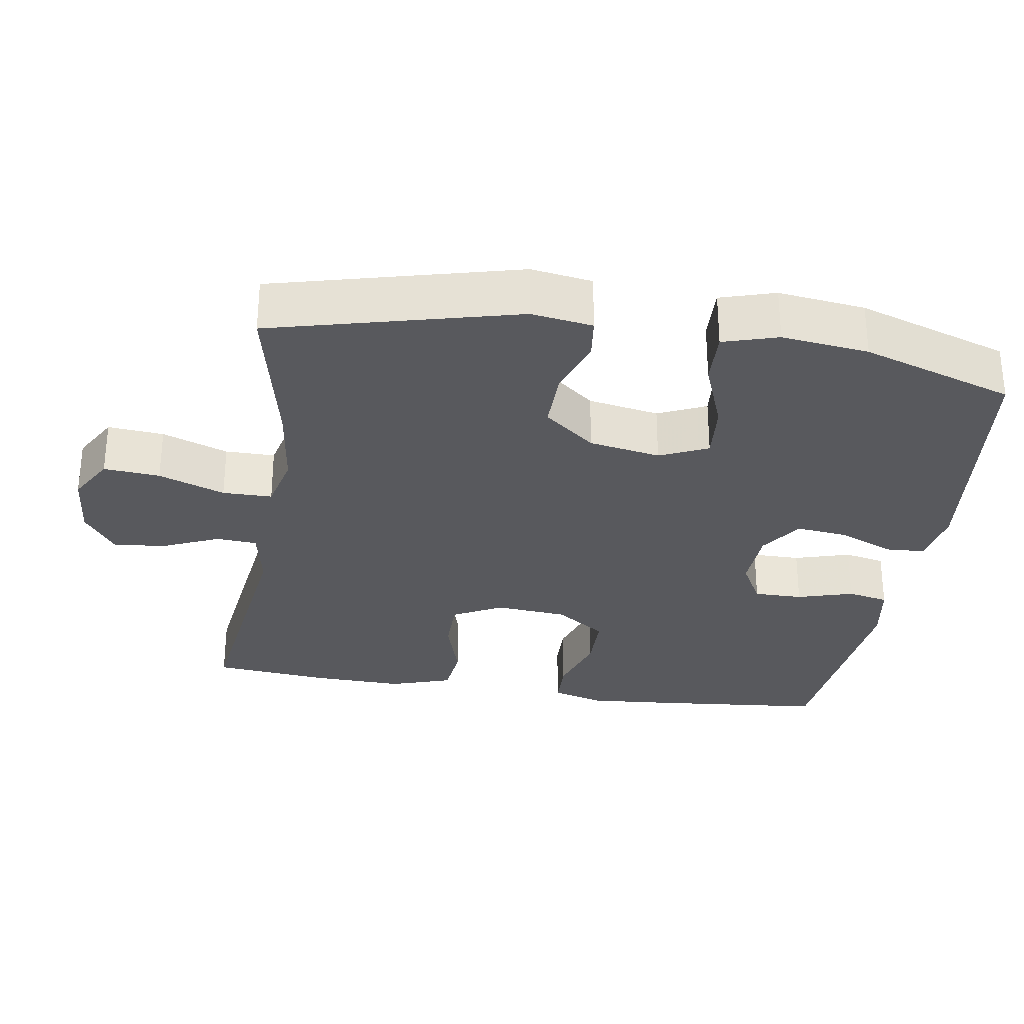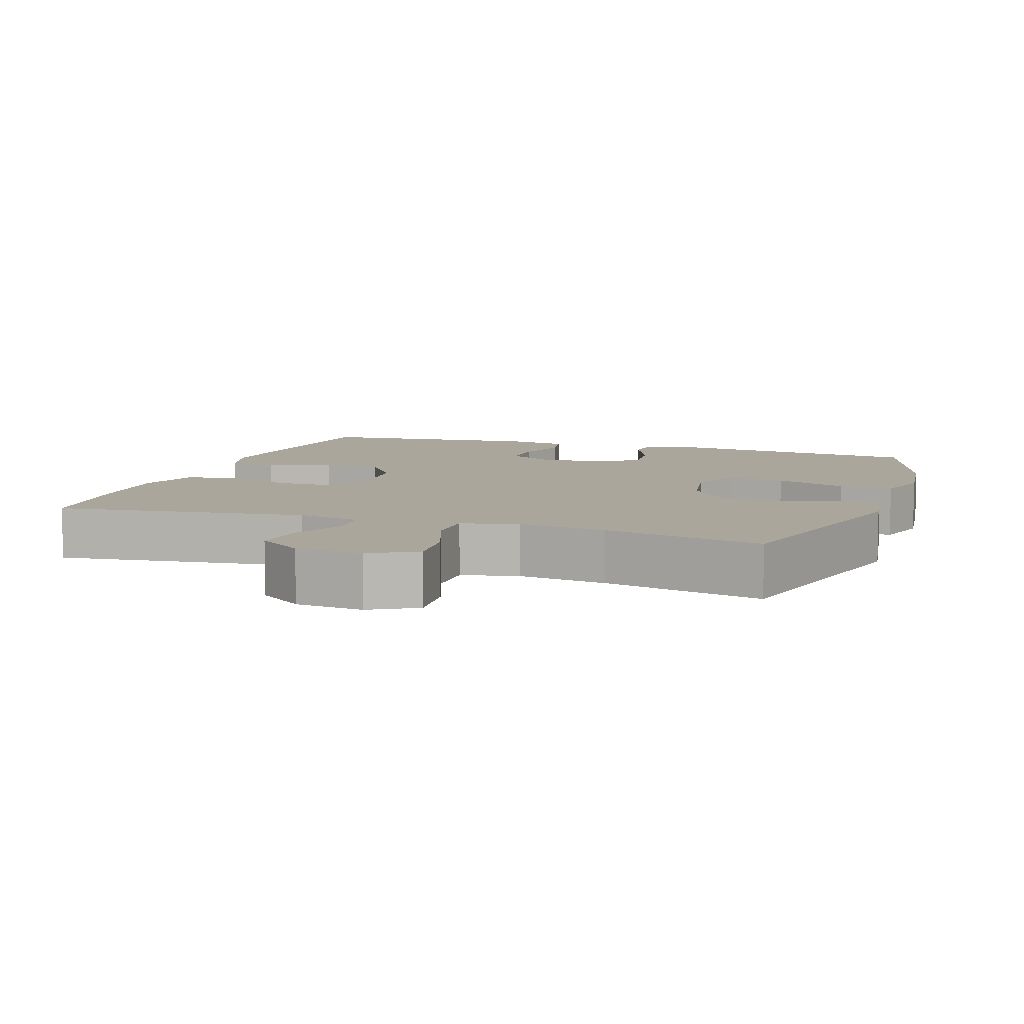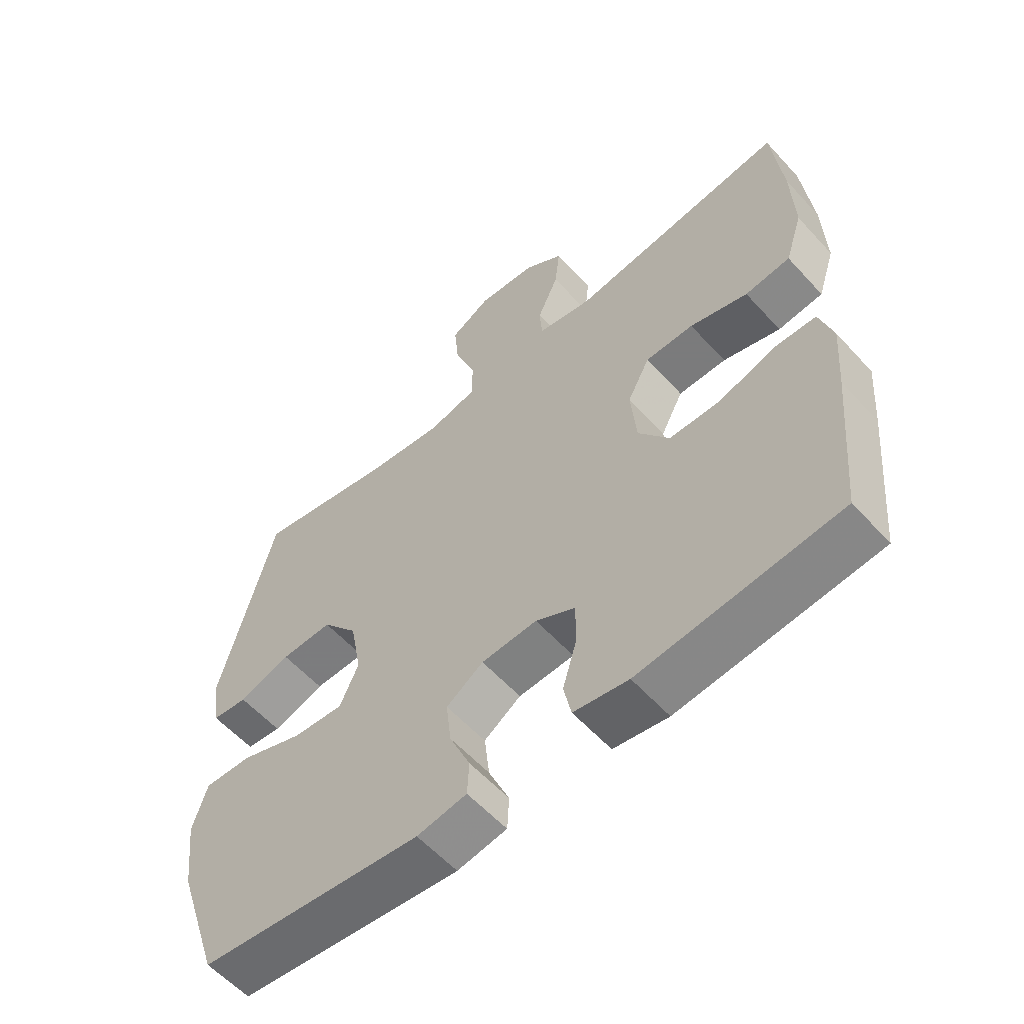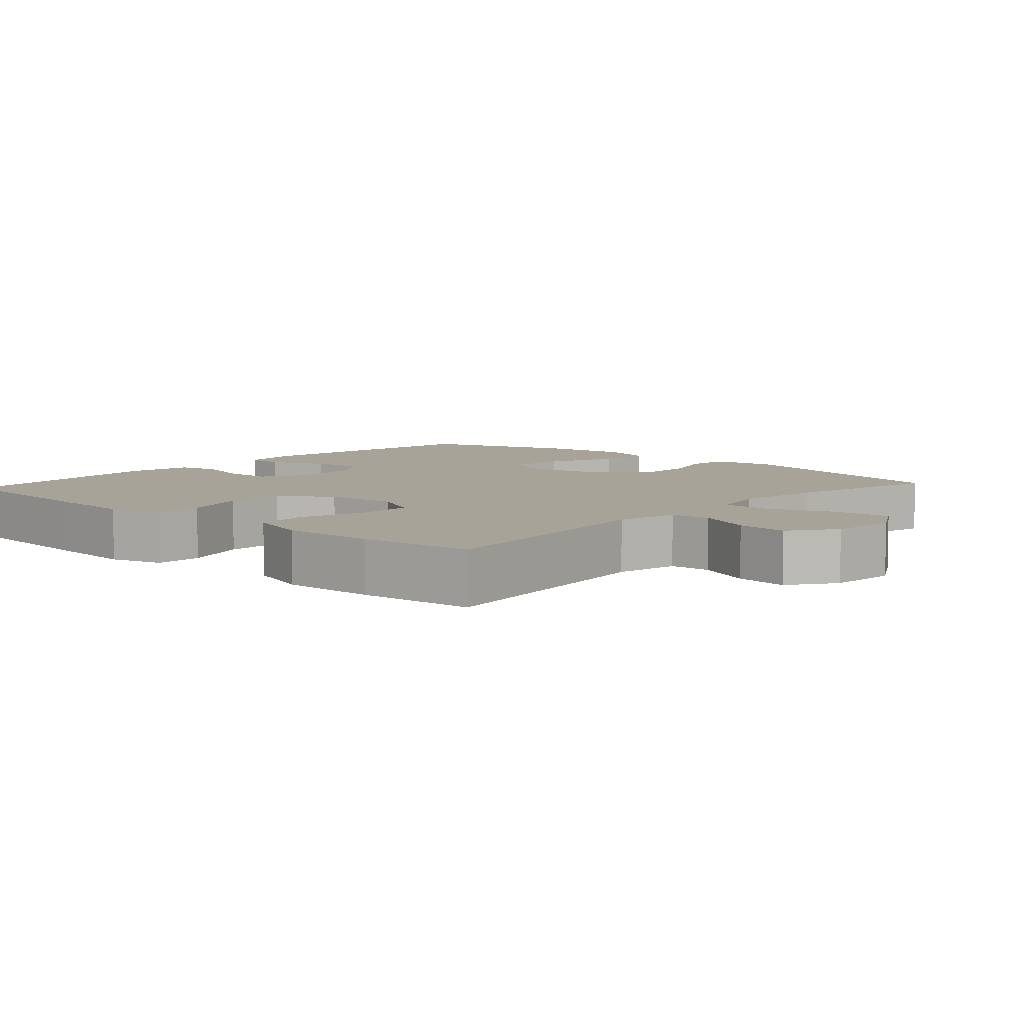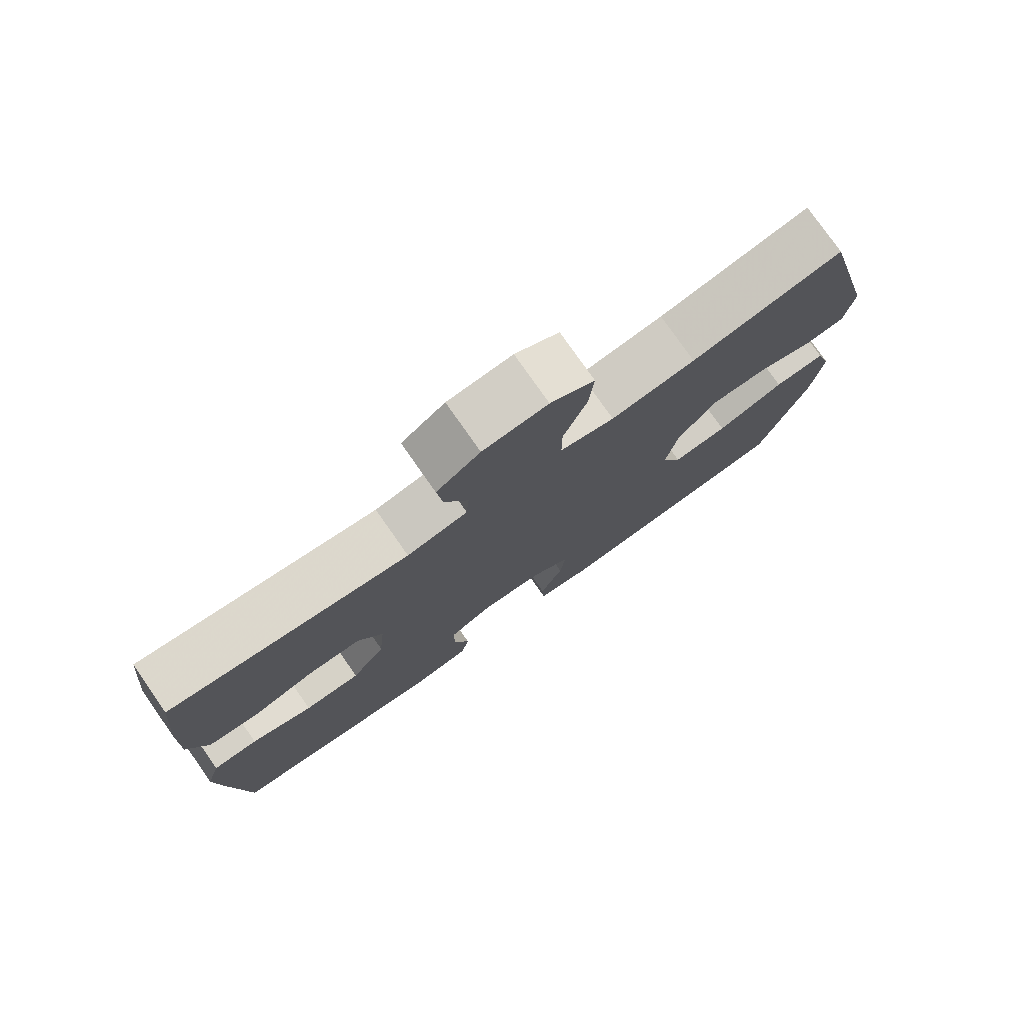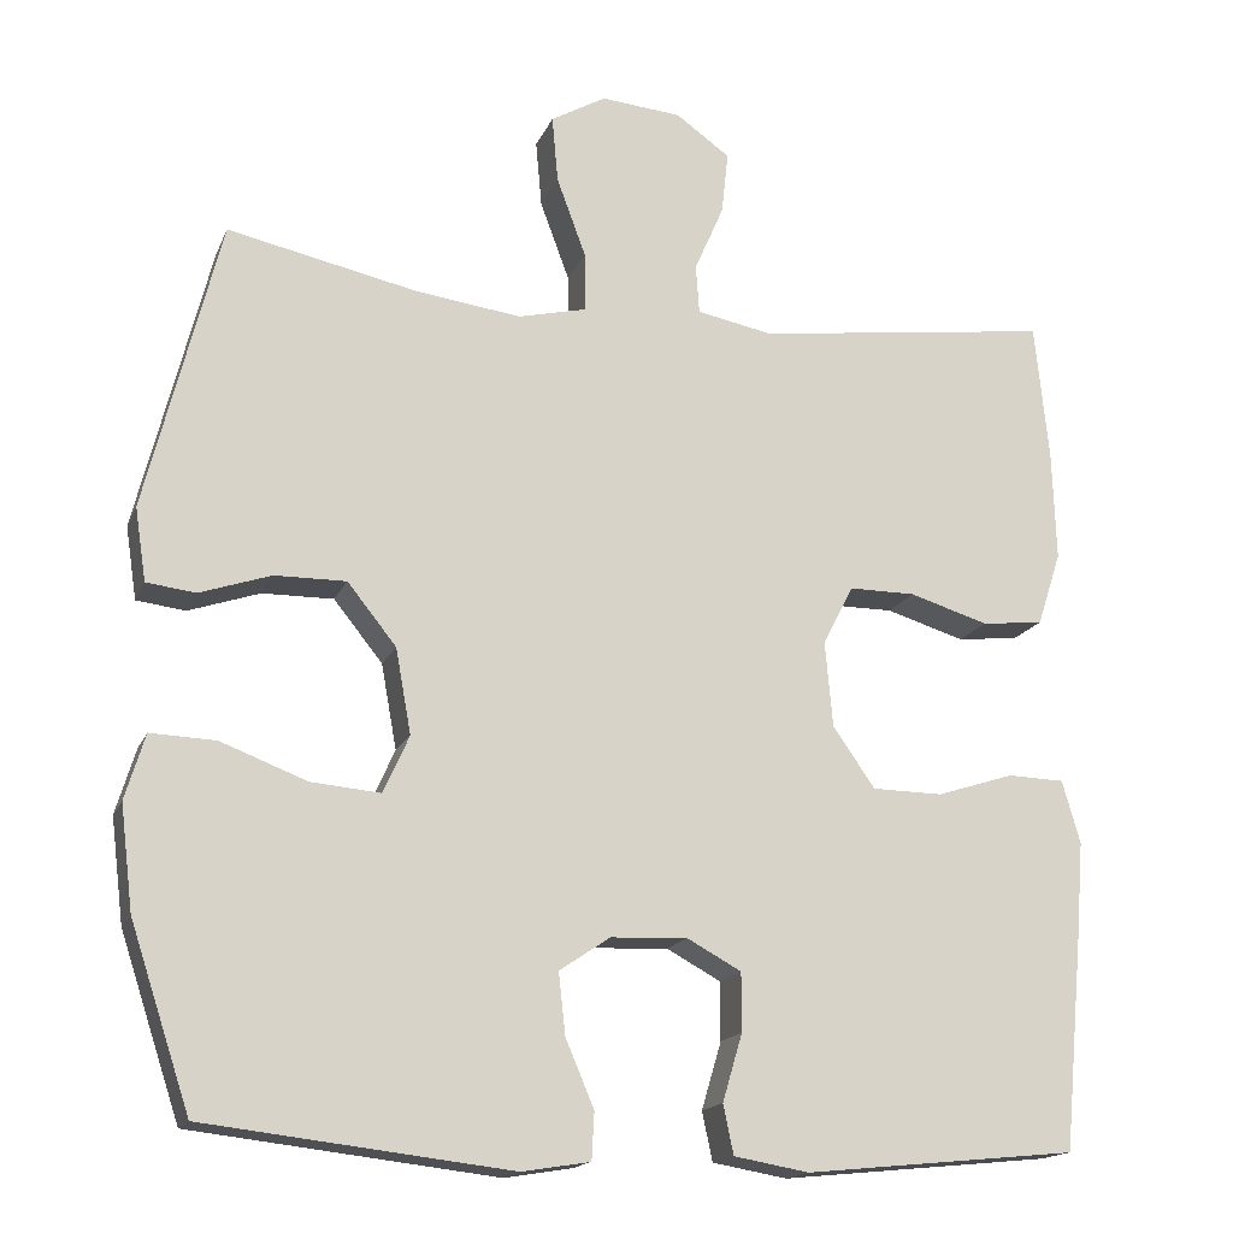
<metadata>
{"format":"obj","ext":"obj","renderer":"f3d","projection":"perspective","resolution":1024,"background":"white","views":[{"elev":-30.0,"azim":81.1,"up":"+Y"},{"elev":8.0,"azim":19.0,"up":"+Y"},{"elev":-58.4,"azim":-138.1,"up":"+Z"},{"elev":6.9,"azim":-47.9,"up":"+Y"},{"elev":77.8,"azim":-35.0,"up":"+Z"},{"elev":-16.7,"azim":162.5,"up":"+Z"}]}
</metadata>
<code>
v 0.5 0.07 0.5
v 0.586 0.07 0.16
v 0.573 0.07 0.075
v 0.516 0.07 0.068
v 0.433 0.07 0.096
v 0.35 0.07 0.097
v 0.293 0.07 0.026
v 0.275 0.07 -0.073
v 0.305 0.07 -0.14
v 0.386 0.07 -0.133
v 0.486 0.07 -0.095
v 0.562 0.07 -0.092
v 0.585 0.07 -0.168
v 0.57 0.07 -0.289
v 0.5 0.07 -0.5
v 0.145 0.07 -0.541
v 0.066 0.07 -0.528
v 0.063 0.07 -0.473
v 0.096 0.07 -0.396
v 0.104 0.07 -0.324
v 0.045 0.07 -0.284
v -0.044 0.07 -0.28
v -0.107 0.07 -0.314
v -0.107 0.07 -0.382
v -0.084 0.07 -0.46
v -0.096 0.07 -0.517
v -0.183 0.07 -0.532
v -0.5 0.07 -0.5
v -0.523 0.07 -0.254
v -0.532 0.07 -0.141
v -0.511 0.07 -0.068
v -0.445 0.07 -0.066
v -0.355 0.07 -0.095
v -0.273 0.07 -0.094
v -0.224 0.07 -0.024
v -0.215 0.07 0.076
v -0.251 0.07 0.145
v -0.328 0.07 0.145
v -0.42 0.07 0.117
v -0.492 0.07 0.125
v -0.52 0.07 0.211
v -0.516 0.07 0.34
v -0.5 0.07 0.5
v -0.153 0.07 0.454
v -0.065 0.07 0.471
v -0.061 0.07 0.528
v -0.095 0.07 0.606
v -0.103 0.07 0.679
v -0.04 0.07 0.724
v 0.054 0.07 0.732
v 0.118 0.07 0.695
v 0.111 0.07 0.617
v 0.077 0.07 0.525
v 0.077 0.07 0.456
v 0.156 0.07 0.437
v 0.279 0.07 0.453
v 0.5 0 0.5
v 0.586 0 0.16
v 0.573 0 0.075
v 0.516 0 0.068
v 0.433 0 0.096
v 0.35 0 0.097
v 0.293 0 0.026
v 0.275 0 -0.073
v 0.305 0 -0.14
v 0.386 0 -0.133
v 0.486 0 -0.095
v 0.562 0 -0.092
v 0.585 0 -0.168
v 0.57 0 -0.289
v 0.5 0 -0.5
v 0.145 0 -0.541
v 0.066 0 -0.528
v 0.063 0 -0.473
v 0.096 0 -0.396
v 0.104 0 -0.324
v 0.045 0 -0.284
v -0.044 0 -0.28
v -0.107 0 -0.314
v -0.107 0 -0.382
v -0.084 0 -0.46
v -0.096 0 -0.517
v -0.183 0 -0.532
v -0.5 0 -0.5
v -0.523 0 -0.254
v -0.532 0 -0.141
v -0.511 0 -0.068
v -0.445 0 -0.066
v -0.355 0 -0.095
v -0.273 0 -0.094
v -0.224 0 -0.024
v -0.215 0 0.076
v -0.251 0 0.145
v -0.328 0 0.145
v -0.42 0 0.117
v -0.492 0 0.125
v -0.52 0 0.211
v -0.516 0 0.34
v -0.5 0 0.5
v -0.153 0 0.454
v -0.065 0 0.471
v -0.061 0 0.528
v -0.095 0 0.606
v -0.103 0 0.679
v -0.04 0 0.724
v 0.054 0 0.732
v 0.118 0 0.695
v 0.111 0 0.617
v 0.077 0 0.525
v 0.077 0 0.456
v 0.156 0 0.437
v 0.279 0 0.453
f 51 52 53
f 50 51 53
f 49 50 53
f 48 49 53
f 47 48 53
f 46 47 53
f 45 46 53 54
f 44 45 54 55
f 42 43 44
f 41 42 44
f 40 41 44
f 39 40 44
f 38 39 44
f 37 38 44 55
f 31 32 33
f 30 31 33
f 29 30 33
f 28 29 33
f 27 28 33
f 26 27 33
f 25 26 33
f 24 25 33
f 23 24 33 34
f 22 23 34 35
f 17 18 19
f 16 17 19
f 15 16 19
f 14 15 19
f 13 14 19
f 12 13 19
f 11 12 19
f 10 11 19
f 9 10 19 20
f 8 9 20 21
f 3 4 5
f 2 3 5
f 1 2 5
f 56 1 5
f 56 5 6
f 56 6 7
f 55 56 7
f 37 55 7
f 36 37 7
f 22 35 36
f 21 22 36
f 8 21 36
f 7 8 36
f 109 108 107
f 109 107 106
f 109 106 105
f 109 105 104
f 109 104 103
f 109 103 102
f 110 109 102 101
f 111 110 101 100
f 100 99 98
f 100 98 97
f 100 97 96
f 100 96 95
f 100 95 94
f 111 100 94 93
f 89 88 87
f 89 87 86
f 89 86 85
f 89 85 84
f 89 84 83
f 89 83 82
f 89 82 81
f 89 81 80
f 90 89 80 79
f 91 90 79 78
f 75 74 73
f 75 73 72
f 75 72 71
f 75 71 70
f 75 70 69
f 75 69 68
f 75 68 67
f 75 67 66
f 76 75 66 65
f 77 76 65 64
f 61 60 59
f 61 59 58
f 61 58 57
f 61 57 112
f 62 61 112
f 63 62 112
f 63 112 111
f 63 111 93
f 63 93 92
f 92 91 78
f 92 78 77
f 92 77 64
f 92 64 63
f 1 57 58 2
f 2 58 59 3
f 3 59 60 4
f 4 60 61 5
f 5 61 62 6
f 6 62 63 7
f 7 63 64 8
f 8 64 65 9
f 9 65 66 10
f 10 66 67 11
f 11 67 68 12
f 12 68 69 13
f 13 69 70 14
f 14 70 71 15
f 15 71 72 16
f 16 72 73 17
f 17 73 74 18
f 18 74 75 19
f 19 75 76 20
f 20 76 77 21
f 21 77 78 22
f 22 78 79 23
f 23 79 80 24
f 24 80 81 25
f 25 81 82 26
f 26 82 83 27
f 27 83 84 28
f 28 84 85 29
f 29 85 86 30
f 30 86 87 31
f 31 87 88 32
f 32 88 89 33
f 33 89 90 34
f 34 90 91 35
f 35 91 92 36
f 36 92 93 37
f 37 93 94 38
f 38 94 95 39
f 39 95 96 40
f 40 96 97 41
f 41 97 98 42
f 42 98 99 43
f 43 99 100 44
f 44 100 101 45
f 45 101 102 46
f 46 102 103 47
f 47 103 104 48
f 48 104 105 49
f 49 105 106 50
f 50 106 107 51
f 51 107 108 52
f 52 108 109 53
f 53 109 110 54
f 54 110 111 55
f 55 111 112 56
f 56 112 57 1

</code>
